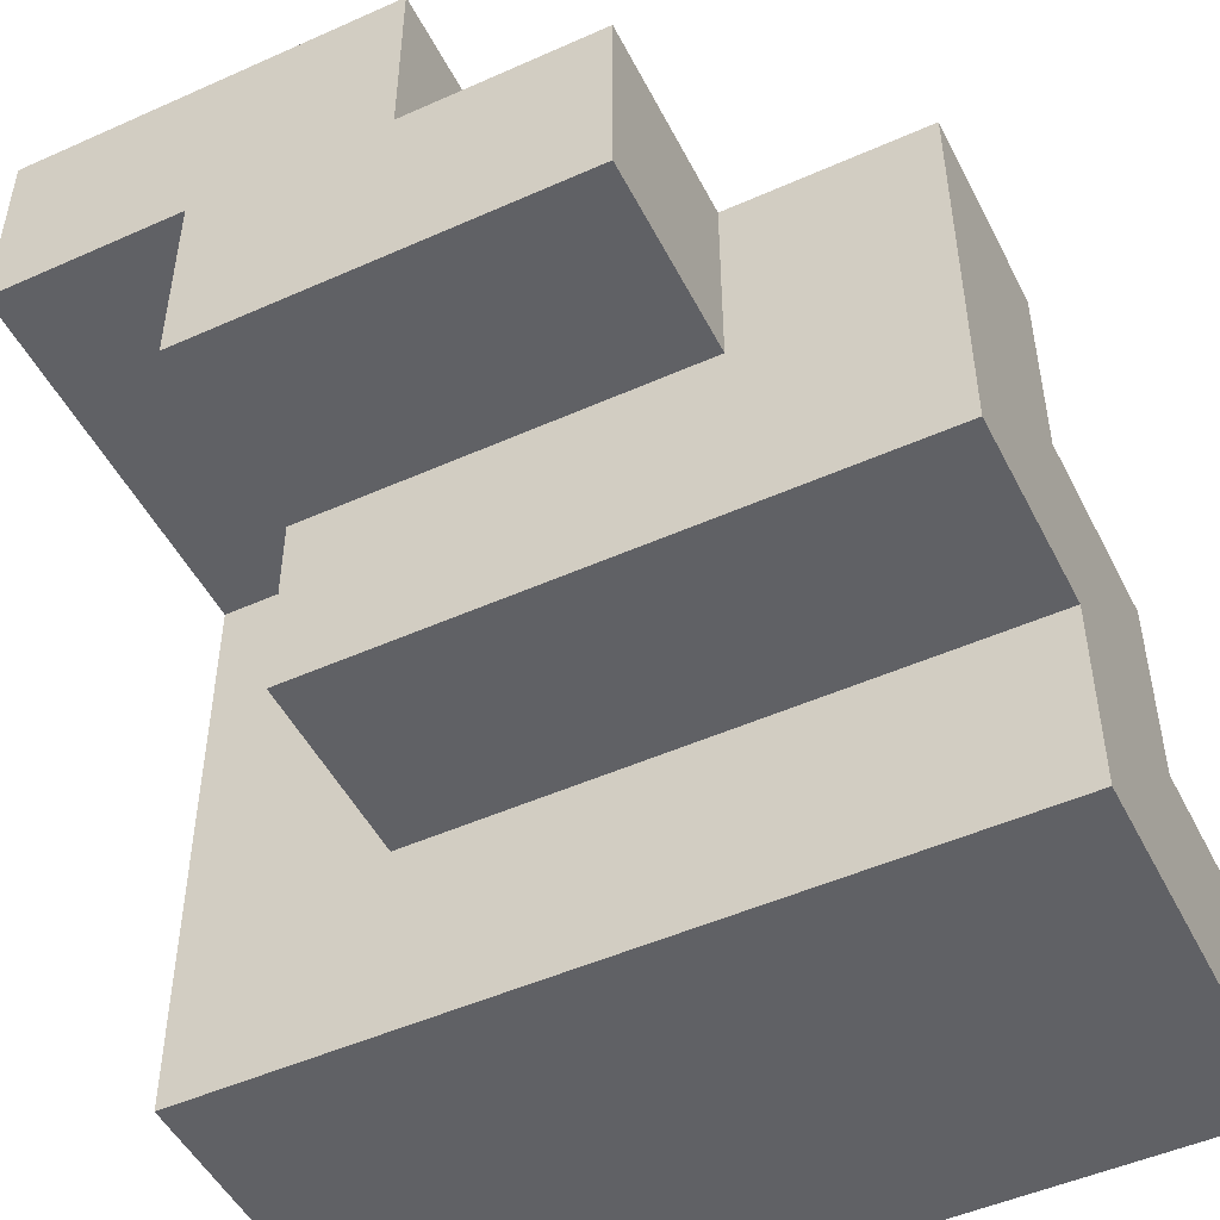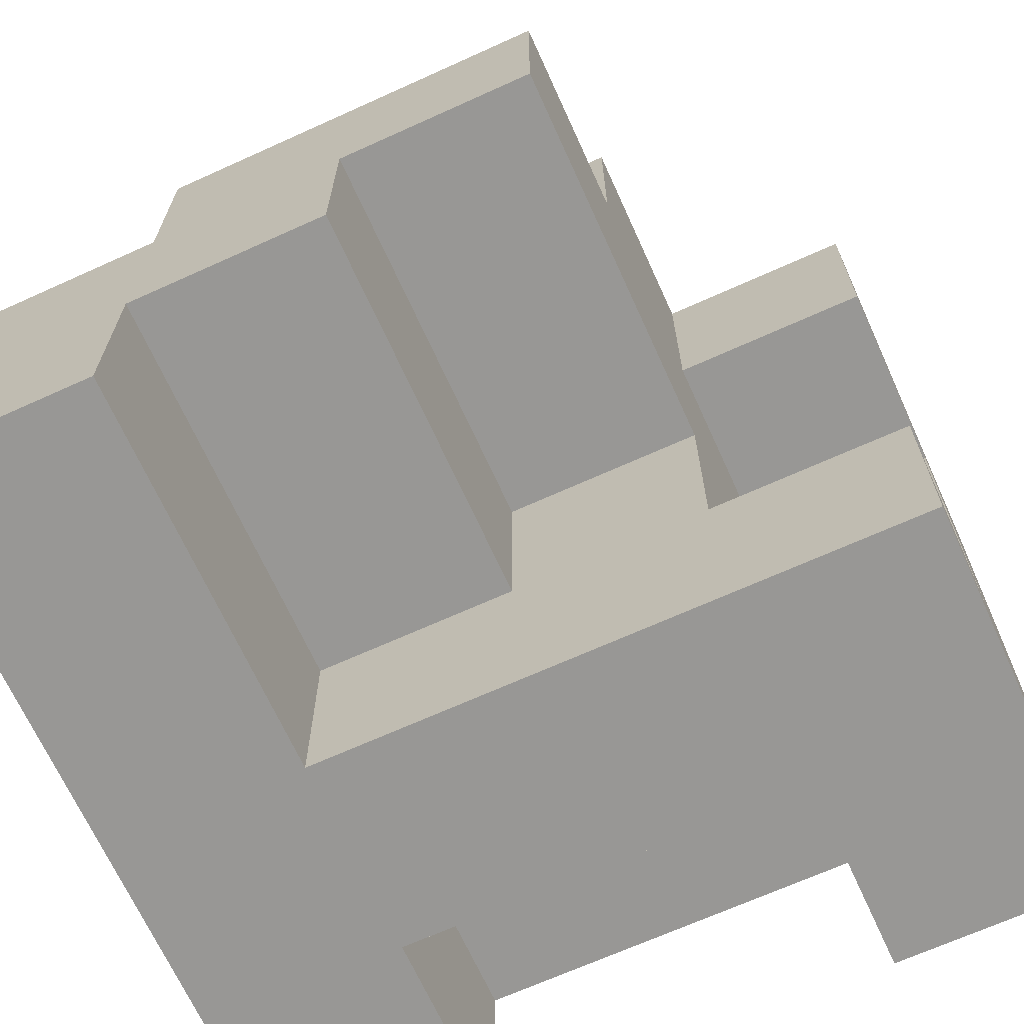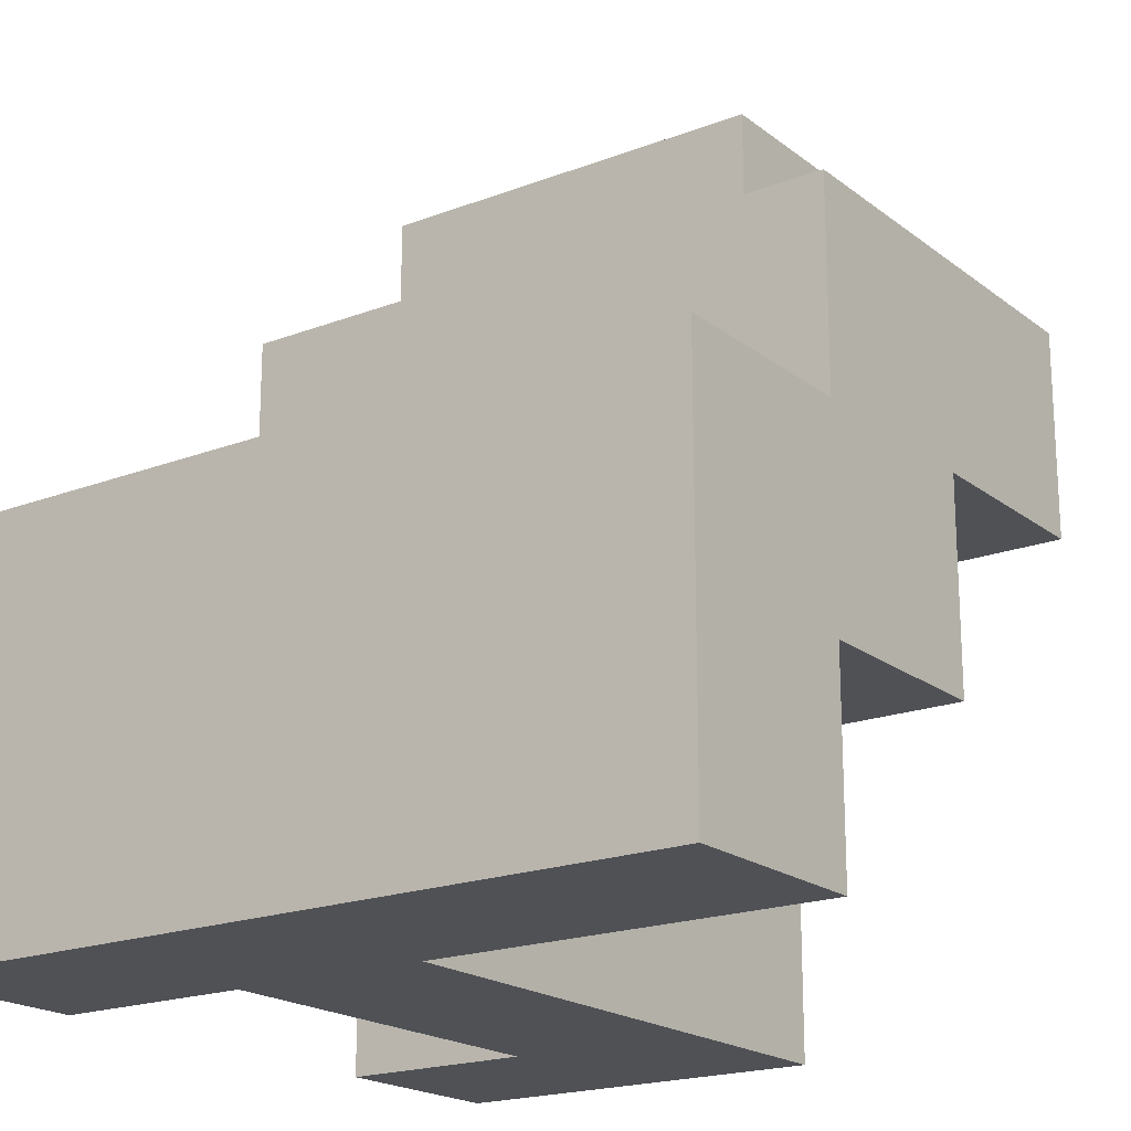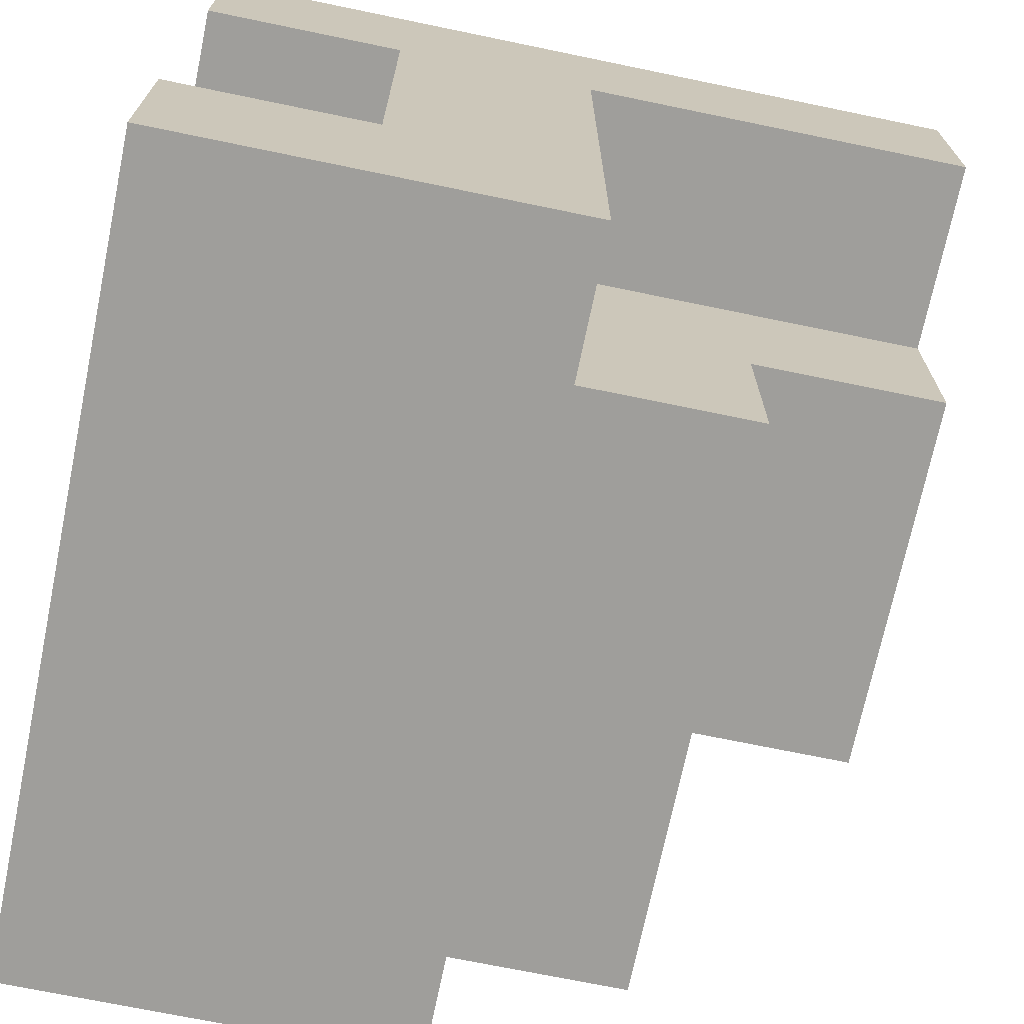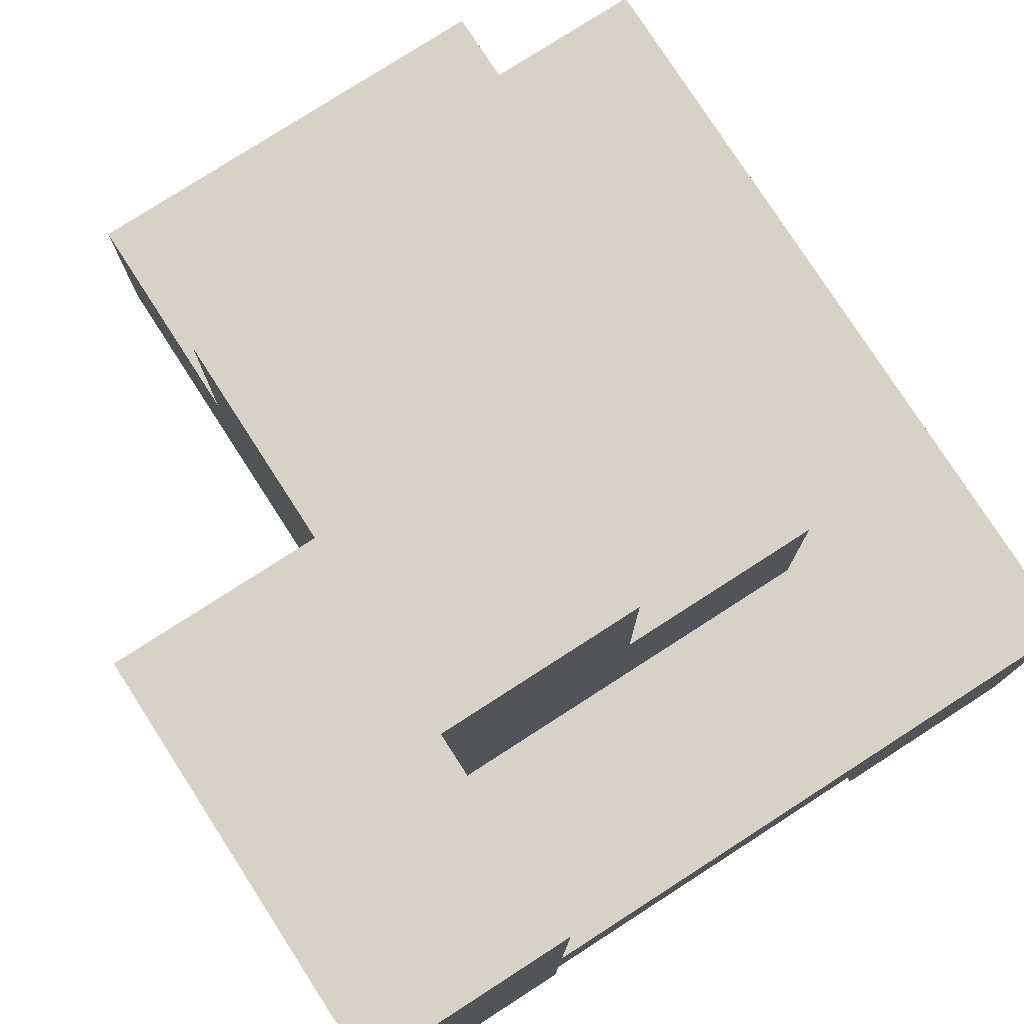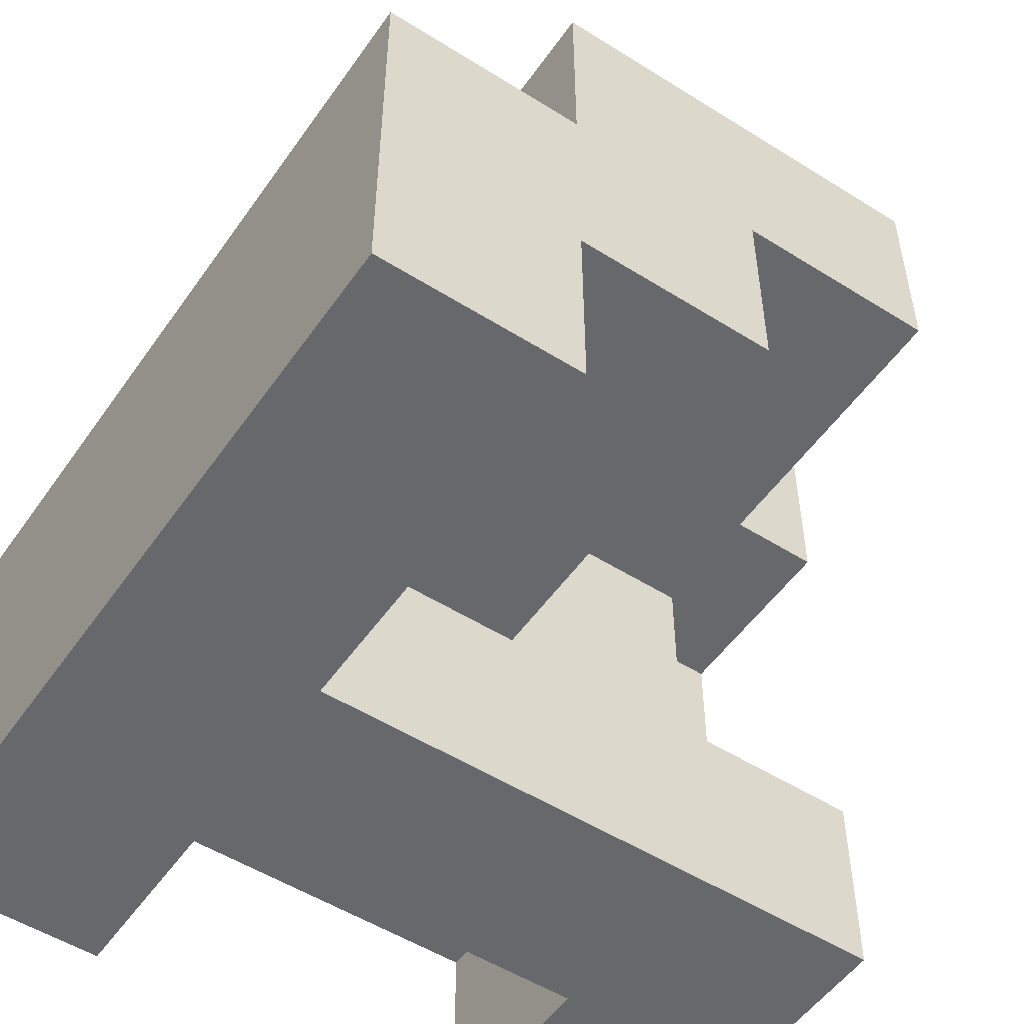
<metadata>
{"format":"obj","ext":"obj","renderer":"f3d","projection":"perspective","resolution":1024,"background":"white","views":[{"elev":-49.4,"azim":-153.7,"up":"+Z"},{"elev":-68.2,"azim":-65.6,"up":"+Y"},{"elev":-19.5,"azim":-144.4,"up":"+Y"},{"elev":-70.8,"azim":78.3,"up":"+Z"},{"elev":77.9,"azim":57.2,"up":"+Y"},{"elev":-52.5,"azim":-124.1,"up":"+Y"}]}
</metadata>
<code>
v 0 0 2
v 0 1 2
v 0 1 1
v 0 0 1
v -2 1 -0
v -2 2 -0
v -2 2 -1
v -2 1 -1
v -2 2 -2
v -2 1 -2
v 0 1 -0
v 0 0 -0
v 0 3 2
v 0 4 2
v 0 4 1
v 0 3 1
v -2 2 1
v -2 3 1
v -2 3 -0
v 1 1 2
v 1 2 2
v 1 2 1
v 1 1 1
v -2 0 -1
v -2 0 -2
v 0 2 1
v 0 2 -0
v -2 3 -1
v -1 3 1
v -1 4 1
v -1 4 -0
v -1 3 -0
v 1 3 2
v 1 3 1
v 0 1 -1
v 0 0 -1
v 2 1 1
v 2 1 -0
v 2 2 -0
v 2 2 1
v 1 2 -0
v 1 2 -1
v 1 3 -1
v 1 3 -0
v 2 0 2
v 2 0 1
v 2 1 2
v 1 0 1
v 1 0 -0
v 1 1 -0
v 1 4 -0
v 1 4 1
v 2 3 2
v 2 3 1
v 2 4 1
v 2 4 2
v 2 2 2
v 2 1 -1
v 2 2 -1
v 2 1 -2
v 2 2 -2
v 2 0 -1
v 2 0 -2
v 1 0 -1
v 1 1 -1
v -1 2 1
v 1 0 2
v -1 1 -0
v -1 2 -0
v 1 4 2
v -1 0 -1
v -1 1 -1
v -1 2 -2
v -1 1 -2
v 0 2 -1
v 0 3 -1
v 0 2 -2
v 0 1 -2
v 0 3 -0
v 0 4 -0
v 0 0 -2
v 1 1 -2
v 1 0 -2
v -1 2 -1
v -1 3 -1
v 1 2 -2
v -1 0 -2
f 1 2 3 4
f 5 6 7 8
f 8 7 9 10
f 4 3 11 12
f 13 14 15 16
f 17 18 19 6
f 20 21 22 23
f 24 8 10 25
f 3 26 27 11
f 6 19 28 7
f 29 30 31 32
f 21 33 34 22
f 12 11 35 36
f 37 38 39 40
f 41 42 43 44
f 45 46 37 47
f 48 49 50 23
f 34 44 51 52
f 53 54 55 56
f 47 37 40 57
f 38 58 59 39
f 58 60 61 59
f 22 41 44 34
f 57 40 54 53
f 62 63 60 58
f 49 64 65 50
f 66 26 16 29
f 1 67 20 2
f 5 68 69 6
f 67 45 47 20
f 68 11 27 69
f 33 53 56 70
f 13 33 70 14
f 17 66 29 18
f 20 47 57 21
f 24 71 72 8
f 3 23 22 26
f 29 16 15 30
f 26 22 34 16
f 71 36 35 72
f 21 57 53 33
f 64 62 58 65
f 10 9 73 74
f 75 76 43 42
f 48 23 37 46
f 74 73 77 78
f 79 80 51 44
f 34 52 55 54
f 81 78 82 83
f 84 85 76 75
f 78 77 86 82
f 82 86 61 60
f 25 10 74 87
f 7 28 85 84
f 32 31 80 79
f 87 74 78 81
f 22 34 54 40
f 83 82 60 63
f 66 69 27 26
f 1 4 48 67
f 5 8 72 68
f 23 50 38 37
f 67 48 46 45
f 4 12 49 48
f 68 72 35 11
f 13 16 34 33
f 17 6 69 66
f 36 81 83 64
f 50 65 58 38
f 24 25 87 71
f 71 87 81 36
f 64 83 63 62
f 12 36 64 49
f 2 20 23 3
f 22 40 39 41
f 7 84 73 9
f 79 44 43 76
f 84 75 77 73
f 15 52 51 80
f 70 56 55 52
f 14 70 52 15
f 18 29 32 19
f 32 79 76 85
f 41 39 59 42
f 75 42 86 77
f 42 59 61 86
f 19 32 85 28
f 30 15 80 31

</code>
